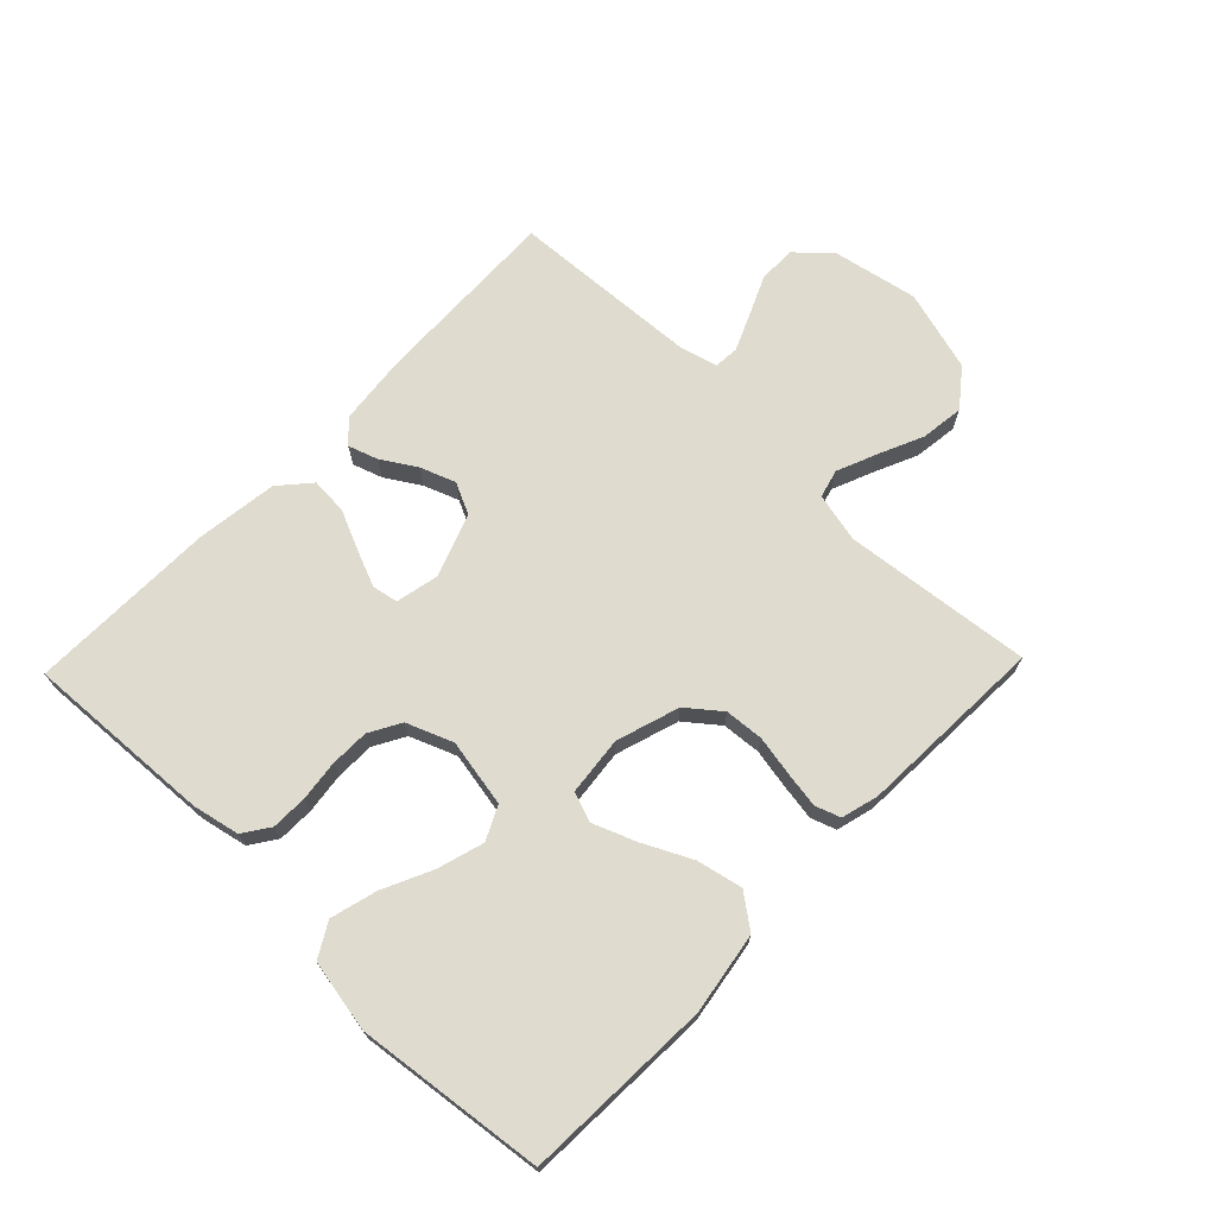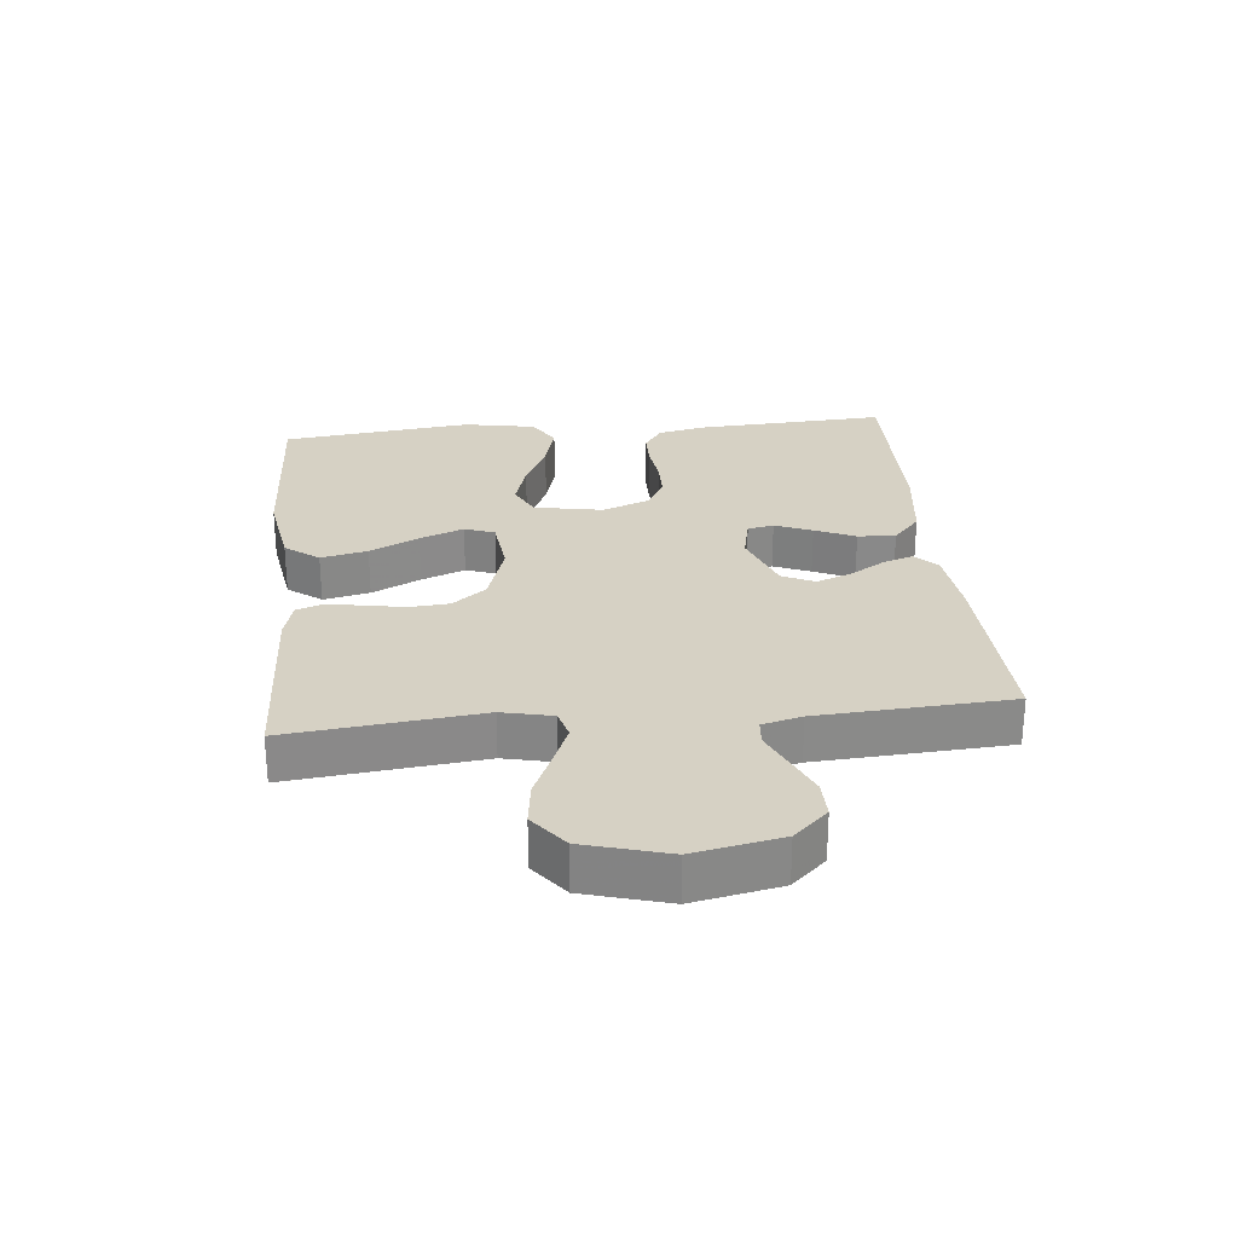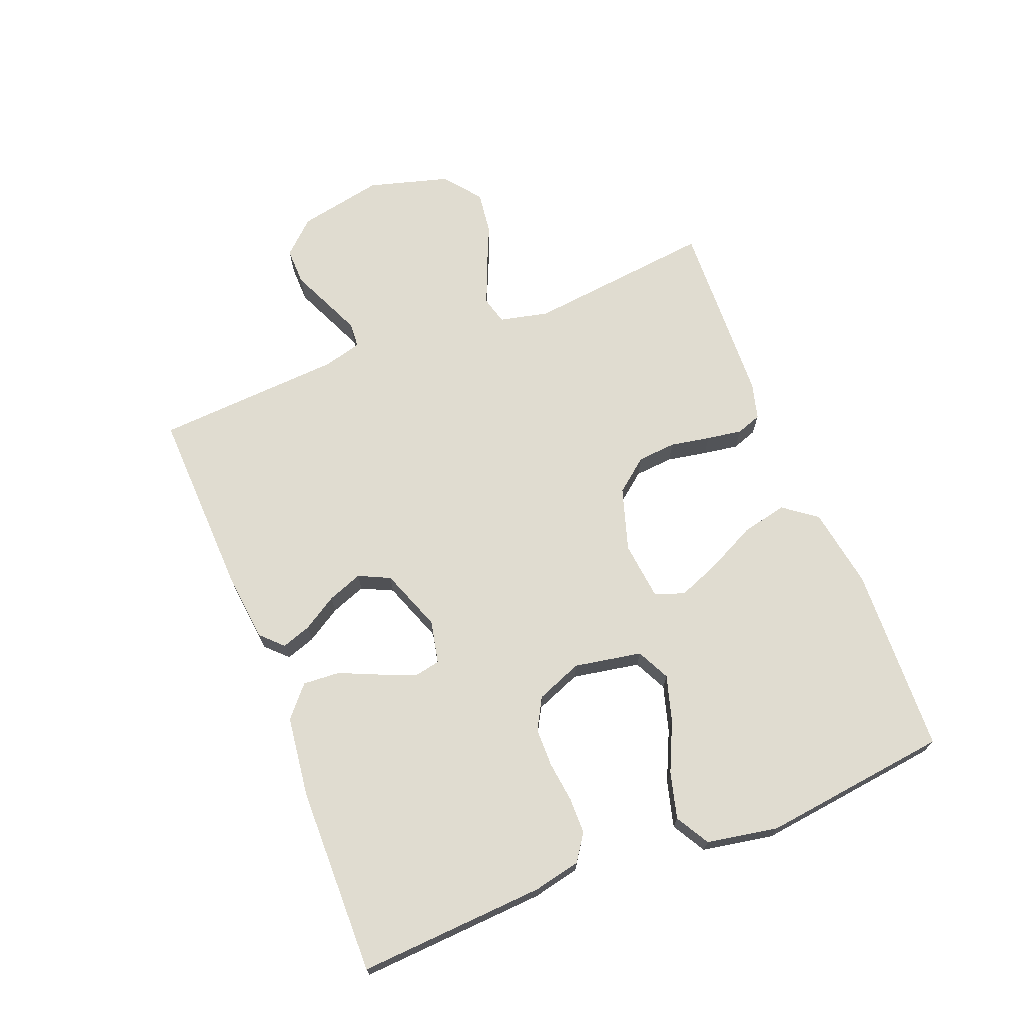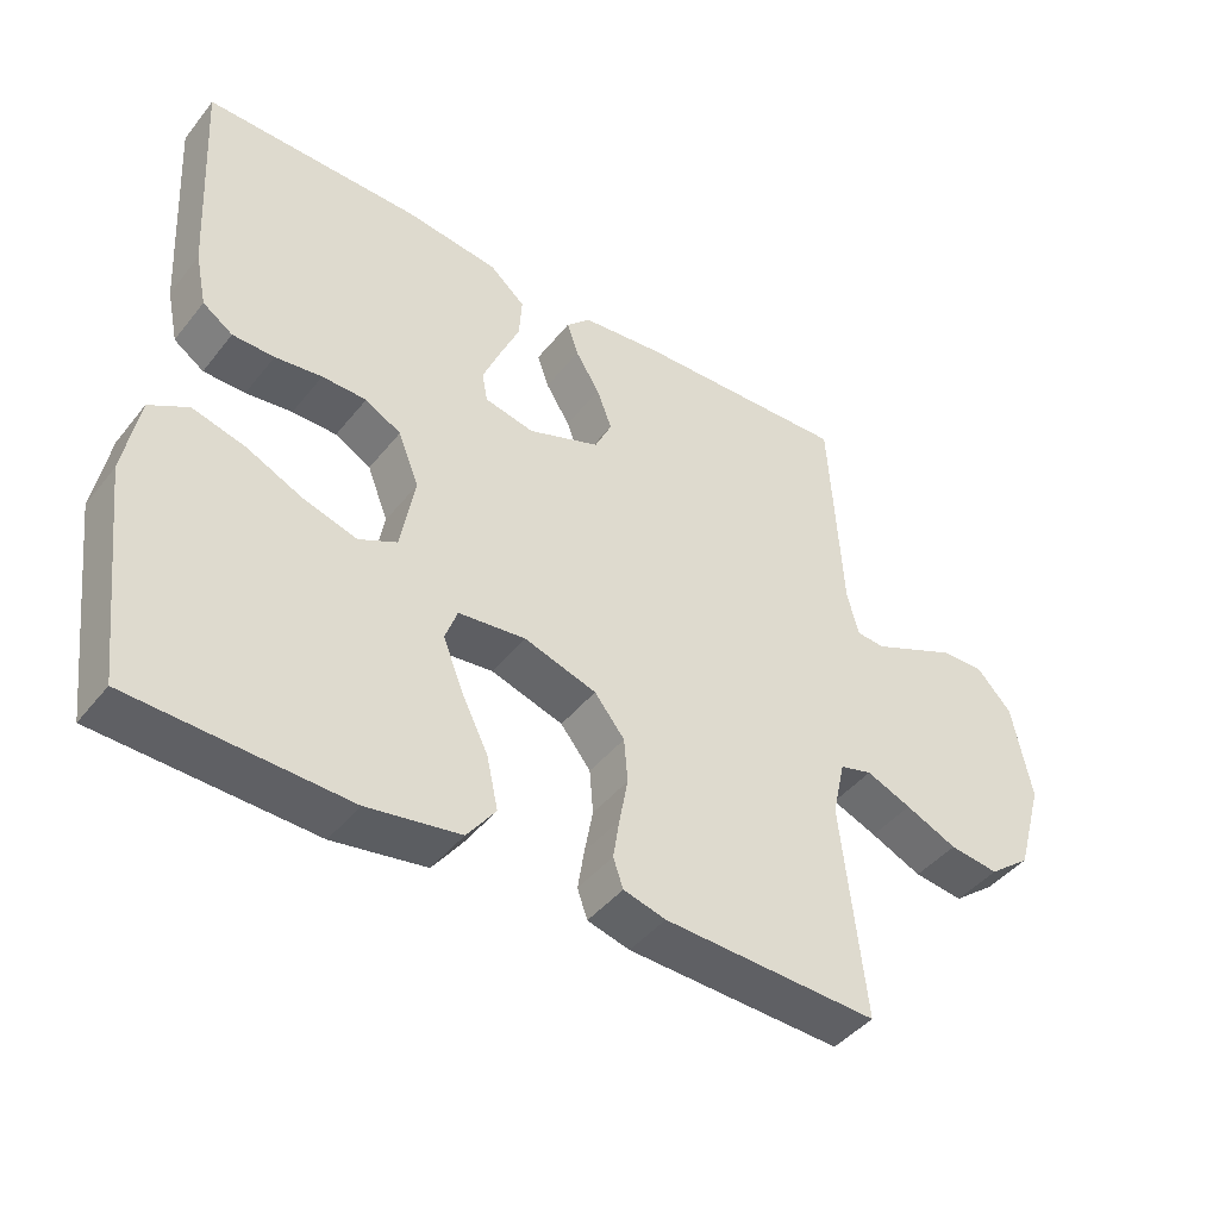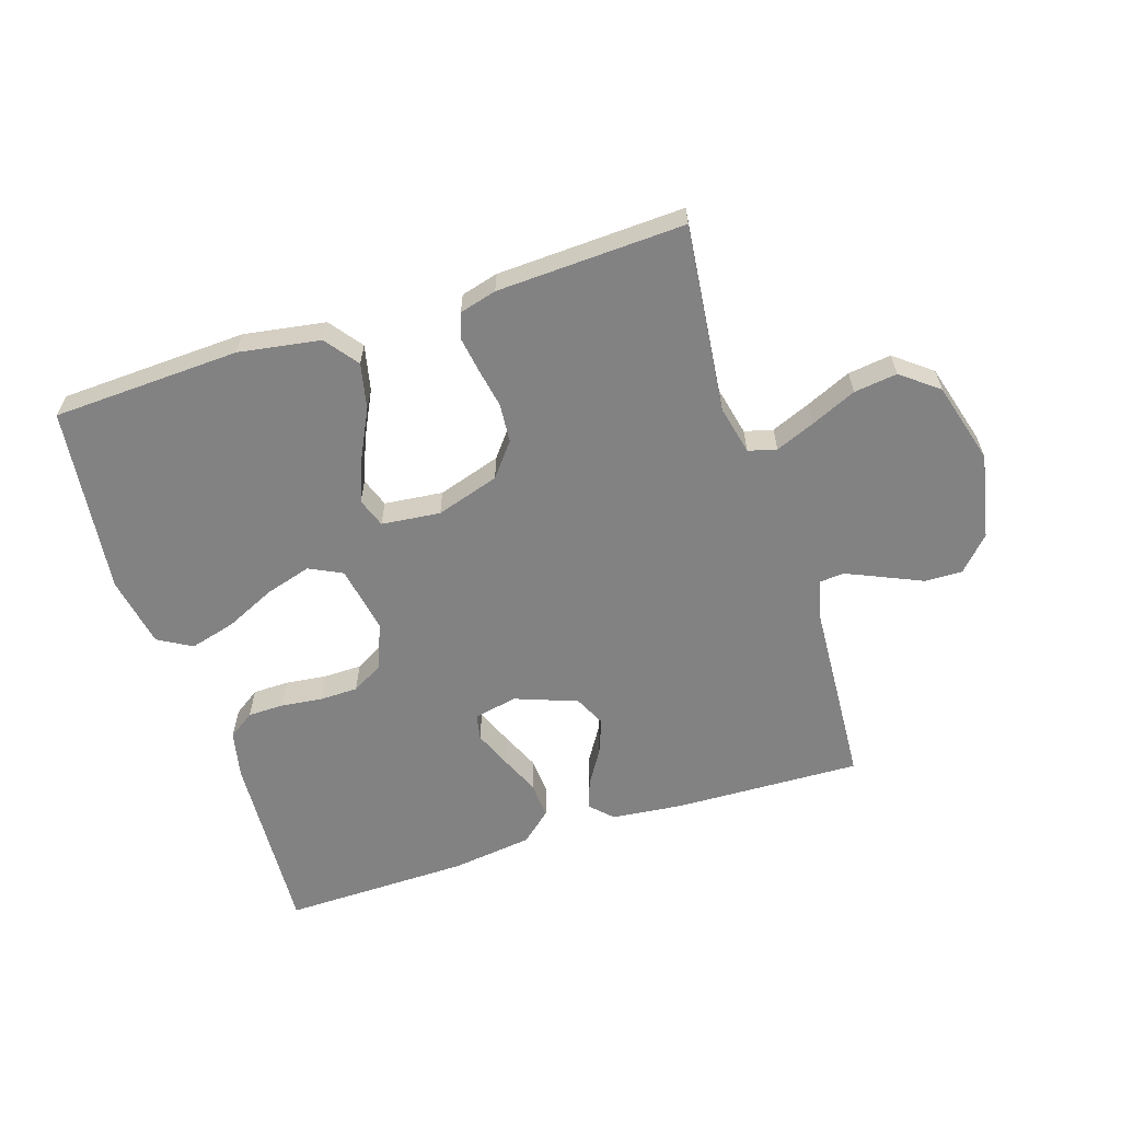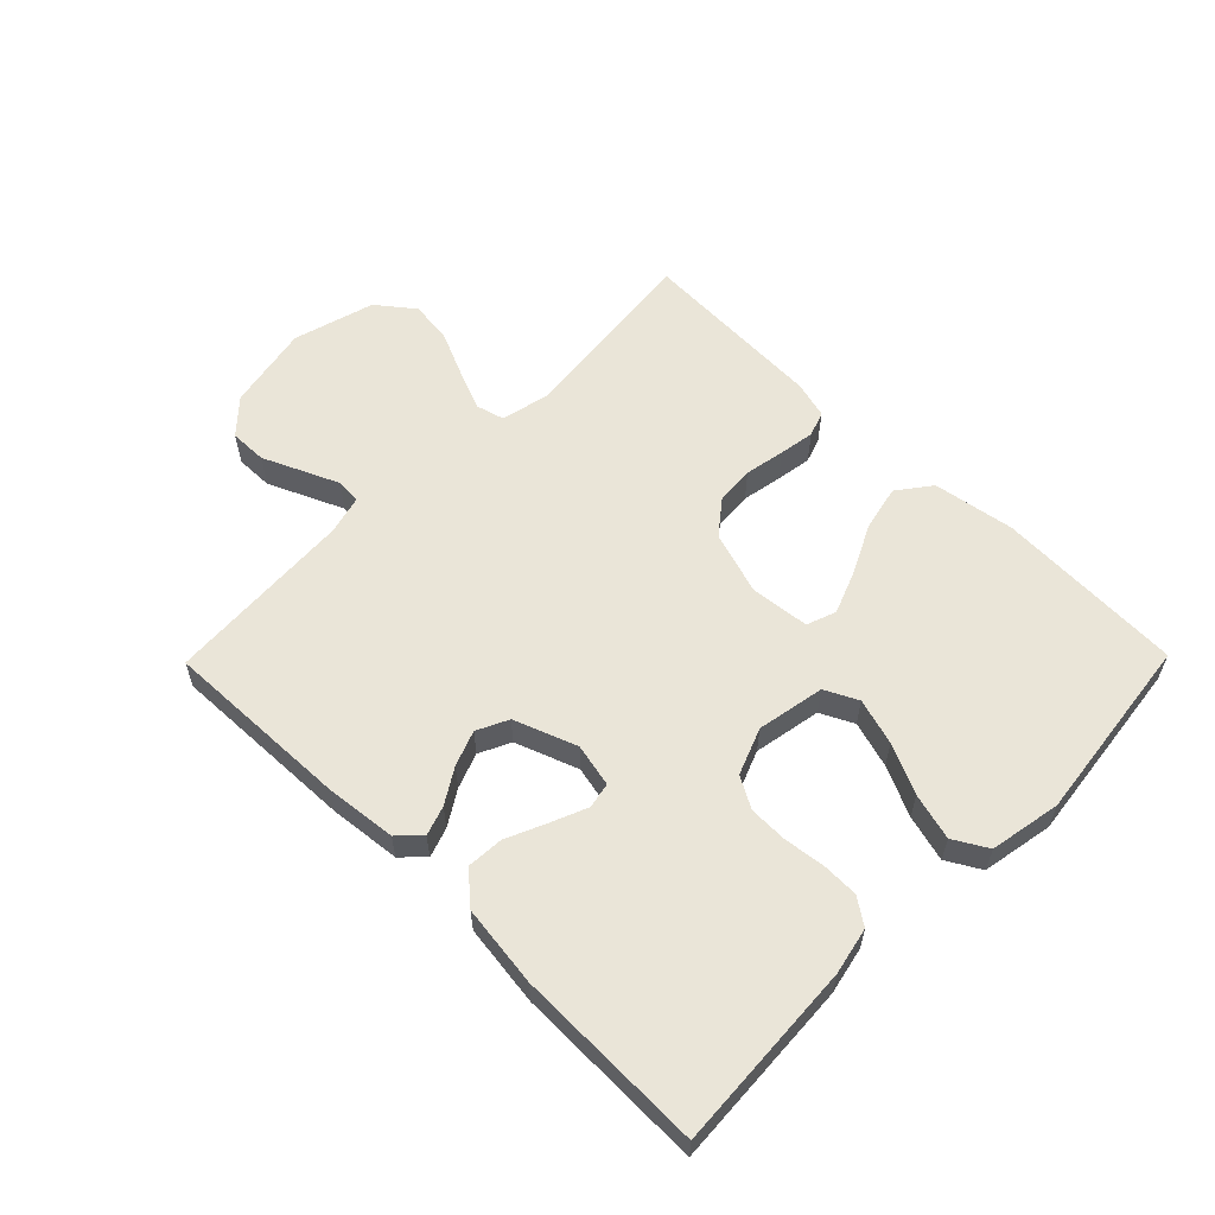
<metadata>
{"format":"obj","ext":"obj","renderer":"f3d","projection":"perspective","resolution":1024,"background":"white","views":[{"elev":70.3,"azim":134.0,"up":"+Y"},{"elev":27.0,"azim":-95.7,"up":"+Y"},{"elev":69.7,"azim":68.3,"up":"+Y"},{"elev":-43.7,"azim":144.4,"up":"+Z"},{"elev":-60.9,"azim":-162.2,"up":"+Y"},{"elev":58.9,"azim":44.5,"up":"+Y"}]}
</metadata>
<code>
v 0.5 0.07 -0.5
v 0.2 0.07 -0.513
v 0.07 0.07 -0.492
v 0.03 0.07 -0.439
v 0.046 0.07 -0.366
v 0.084 0.07 -0.289
v 0.111 0.07 -0.22
v 0.094 0.07 -0.173
v 0 0.07 -0.163
v -0.101 0.07 -0.195
v -0.143 0.07 -0.248
v -0.148 0.07 -0.31
v -0.136 0.07 -0.374
v -0.127 0.07 -0.431
v -0.141 0.07 -0.471
v -0.2 0.07 -0.487
v -0.5 0.07 -0.5
v -0.467 0.07 -0.2
v -0.485 0.07 -0.121
v -0.53 0.07 -0.109
v -0.593 0.07 -0.135
v -0.665 0.07 -0.167
v -0.734 0.07 -0.176
v -0.793 0.07 -0.13
v -0.83 0.07 0
v -0.803 0.07 0.136
v -0.754 0.07 0.189
v -0.694 0.07 0.188
v -0.631 0.07 0.16
v -0.574 0.07 0.135
v -0.534 0.07 0.138
v -0.518 0.07 0.2
v -0.5 0.07 0.5
v -0.2 0.07 0.49
v -0.087 0.07 0.478
v -0.053 0.07 0.444
v -0.069 0.07 0.397
v -0.103 0.07 0.342
v -0.124 0.07 0.286
v -0.1 0.07 0.236
v 0 0.07 0.199
v 0.069 0.07 0.214
v 0.077 0.07 0.255
v 0.053 0.07 0.313
v 0.025 0.07 0.376
v 0.021 0.07 0.435
v 0.07 0.07 0.478
v 0.2 0.07 0.495
v 0.5 0.07 0.5
v 0.483 0.07 0.2
v 0.467 0.07 0.125
v 0.425 0.07 0.096
v 0.367 0.07 0.095
v 0.302 0.07 0.103
v 0.24 0.07 0.102
v 0.19 0.07 0.074
v 0.161 0.07 0
v 0.181 0.07 -0.108
v 0.234 0.07 -0.134
v 0.308 0.07 -0.112
v 0.387 0.07 -0.075
v 0.461 0.07 -0.055
v 0.515 0.07 -0.086
v 0.536 0.07 -0.2
v 0.5 0 -0.5
v 0.2 0 -0.513
v 0.07 0 -0.492
v 0.03 0 -0.439
v 0.046 0 -0.366
v 0.084 0 -0.289
v 0.111 0 -0.22
v 0.094 0 -0.173
v 0 0 -0.163
v -0.101 0 -0.195
v -0.143 0 -0.248
v -0.148 0 -0.31
v -0.136 0 -0.374
v -0.127 0 -0.431
v -0.141 0 -0.471
v -0.2 0 -0.487
v -0.5 0 -0.5
v -0.467 0 -0.2
v -0.485 0 -0.121
v -0.53 0 -0.109
v -0.593 0 -0.135
v -0.665 0 -0.167
v -0.734 0 -0.176
v -0.793 0 -0.13
v -0.83 0 0
v -0.803 0 0.136
v -0.754 0 0.189
v -0.694 0 0.188
v -0.631 0 0.16
v -0.574 0 0.135
v -0.534 0 0.138
v -0.518 0 0.2
v -0.5 0 0.5
v -0.2 0 0.49
v -0.087 0 0.478
v -0.053 0 0.444
v -0.069 0 0.397
v -0.103 0 0.342
v -0.124 0 0.286
v -0.1 0 0.236
v 0 0 0.199
v 0.069 0 0.214
v 0.077 0 0.255
v 0.053 0 0.313
v 0.025 0 0.376
v 0.021 0 0.435
v 0.07 0 0.478
v 0.2 0 0.495
v 0.5 0 0.5
v 0.483 0 0.2
v 0.467 0 0.125
v 0.425 0 0.096
v 0.367 0 0.095
v 0.302 0 0.103
v 0.24 0 0.102
v 0.19 0 0.074
v 0.161 0 0
v 0.181 0 -0.108
v 0.234 0 -0.134
v 0.308 0 -0.112
v 0.387 0 -0.075
v 0.461 0 -0.055
v 0.515 0 -0.086
v 0.536 0 -0.2
f 60 61 62 63
f 59 60 63 64
f 51 52 53 54
f 51 54 55
f 50 51 55
f 49 50 55
f 48 49 55 56
f 44 45 46 47
f 43 44 47 48
f 42 43 48 56
f 35 36 37 38
f 35 38 39
f 32 33 34 35
f 31 32 35 39
f 26 27 28 29
f 26 29 30
f 25 26 30
f 24 25 30 31
f 21 22 23 24
f 20 21 24 31
f 15 16 17 18
f 15 18 19
f 12 13 14 15
f 12 15 19
f 11 12 19
f 10 11 19
f 9 10 19 20
f 3 4 5 6
f 3 6 7
f 2 3 7
f 59 64 1 2
f 58 59 2 7
f 57 58 7 8
f 41 42 56 57
f 40 41 57 8
f 39 40 8 9
f 9 20 31 39
f 127 126 125 124
f 128 127 124 123
f 118 117 116 115
f 119 118 115
f 119 115 114
f 119 114 113
f 120 119 113 112
f 111 110 109 108
f 112 111 108 107
f 120 112 107 106
f 102 101 100 99
f 103 102 99
f 99 98 97 96
f 103 99 96 95
f 93 92 91 90
f 94 93 90
f 94 90 89
f 95 94 89 88
f 88 87 86 85
f 95 88 85 84
f 82 81 80 79
f 83 82 79
f 79 78 77 76
f 83 79 76
f 83 76 75
f 83 75 74
f 84 83 74 73
f 70 69 68 67
f 71 70 67
f 71 67 66
f 66 65 128 123
f 71 66 123 122
f 72 71 122 121
f 121 120 106 105
f 72 121 105 104
f 73 72 104 103
f 103 95 84 73
f 1 65 66 2
f 2 66 67 3
f 3 67 68 4
f 4 68 69 5
f 5 69 70 6
f 6 70 71 7
f 7 71 72 8
f 8 72 73 9
f 9 73 74 10
f 10 74 75 11
f 11 75 76 12
f 12 76 77 13
f 13 77 78 14
f 14 78 79 15
f 15 79 80 16
f 16 80 81 17
f 17 81 82 18
f 18 82 83 19
f 19 83 84 20
f 20 84 85 21
f 21 85 86 22
f 22 86 87 23
f 23 87 88 24
f 24 88 89 25
f 25 89 90 26
f 26 90 91 27
f 27 91 92 28
f 28 92 93 29
f 29 93 94 30
f 30 94 95 31
f 31 95 96 32
f 32 96 97 33
f 33 97 98 34
f 34 98 99 35
f 35 99 100 36
f 36 100 101 37
f 37 101 102 38
f 38 102 103 39
f 39 103 104 40
f 40 104 105 41
f 41 105 106 42
f 42 106 107 43
f 43 107 108 44
f 44 108 109 45
f 45 109 110 46
f 46 110 111 47
f 47 111 112 48
f 48 112 113 49
f 49 113 114 50
f 50 114 115 51
f 51 115 116 52
f 52 116 117 53
f 53 117 118 54
f 54 118 119 55
f 55 119 120 56
f 56 120 121 57
f 57 121 122 58
f 58 122 123 59
f 59 123 124 60
f 60 124 125 61
f 61 125 126 62
f 62 126 127 63
f 63 127 128 64
f 64 128 65 1

</code>
